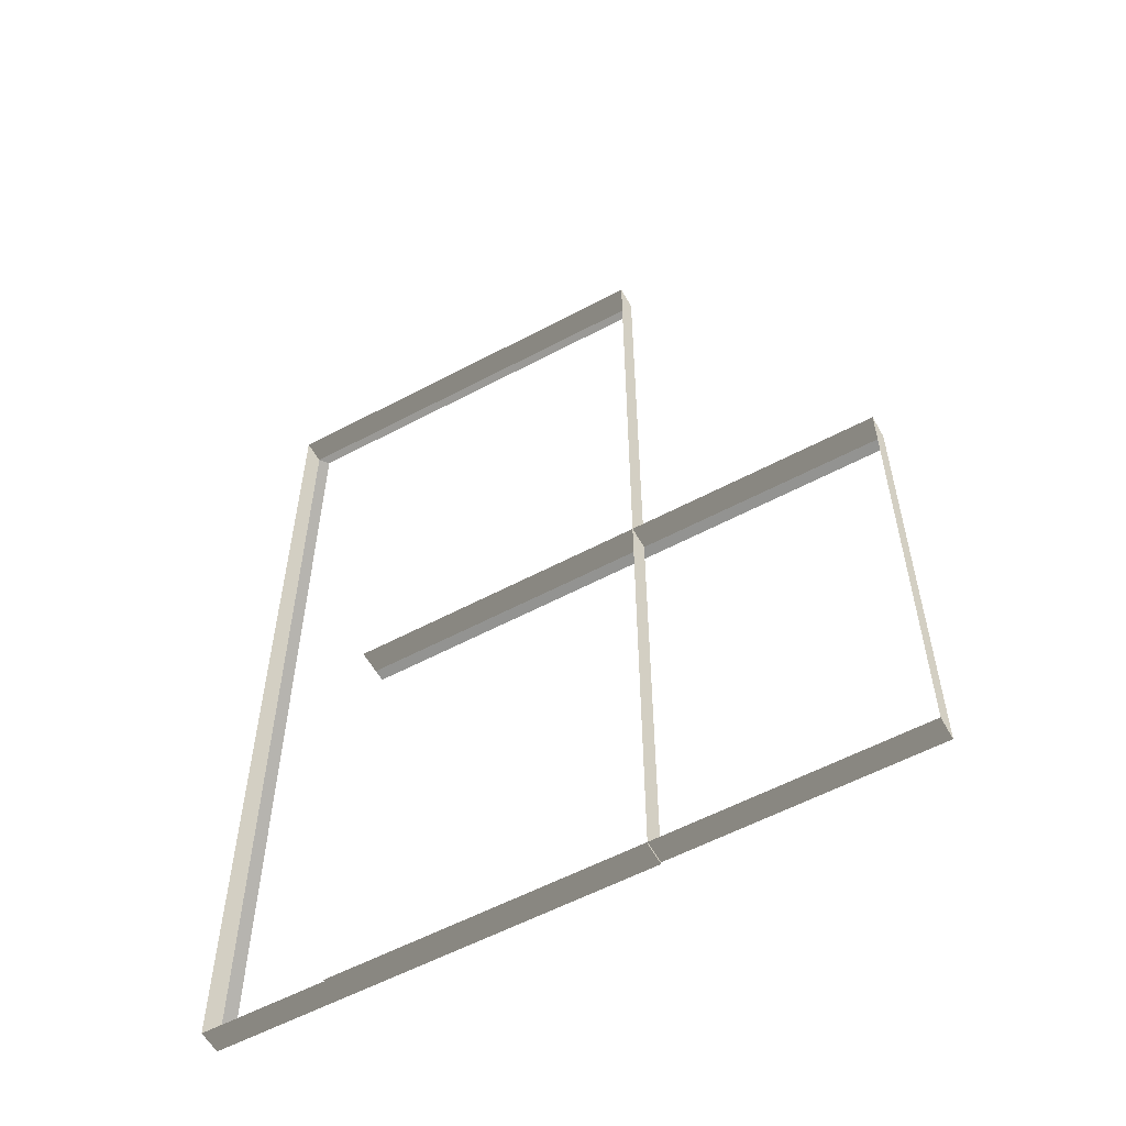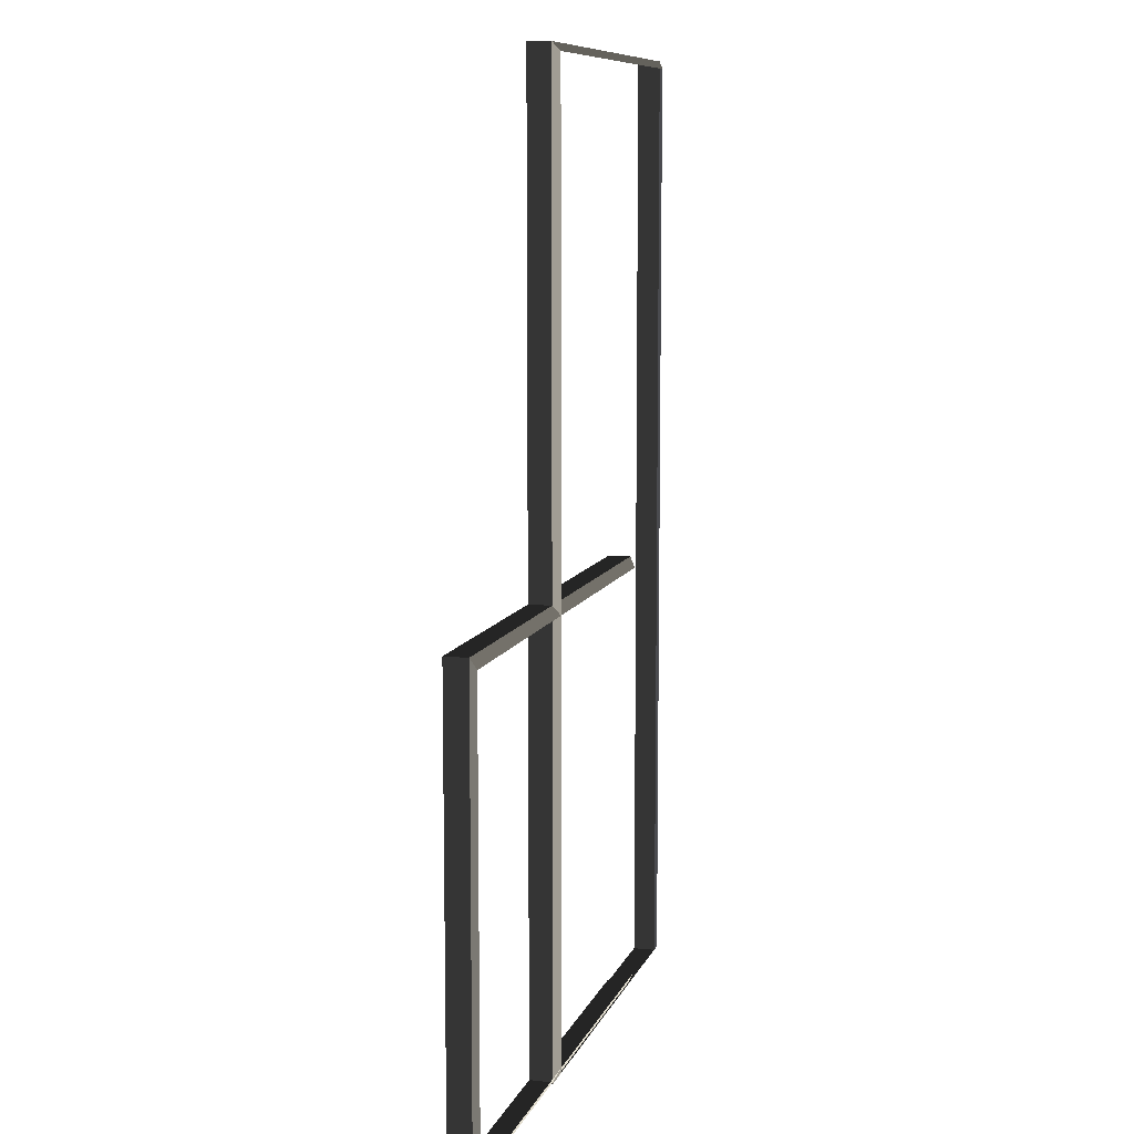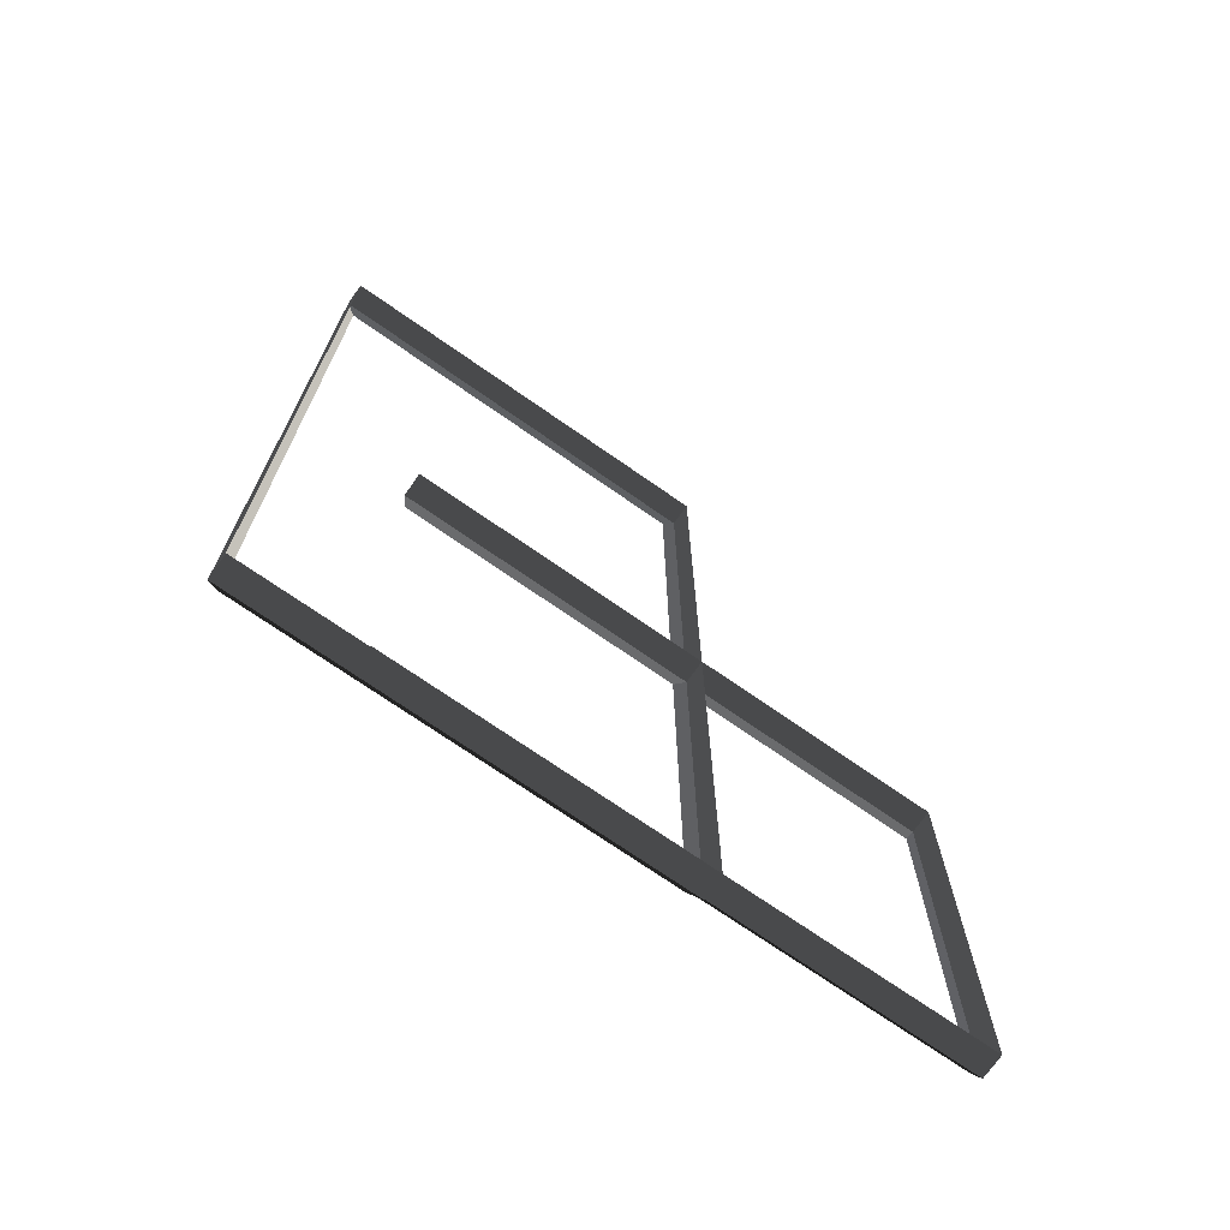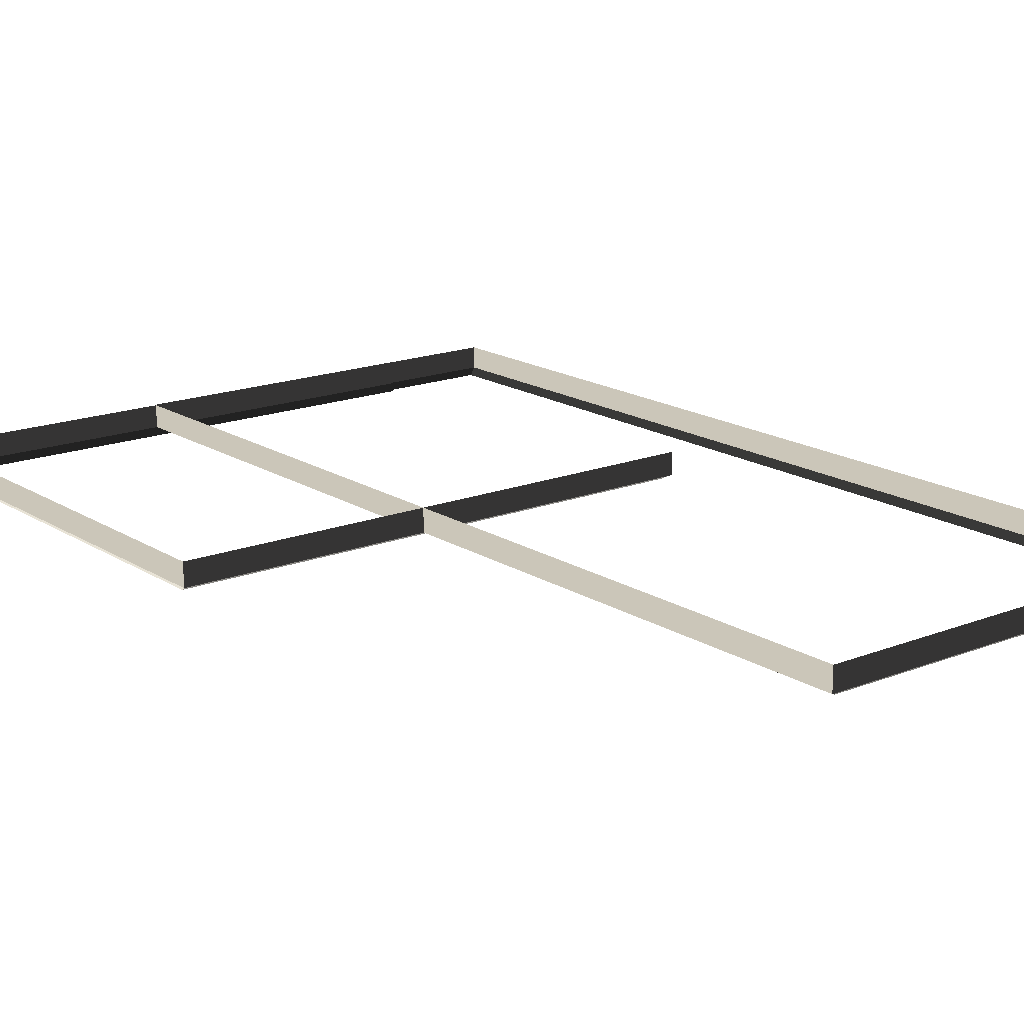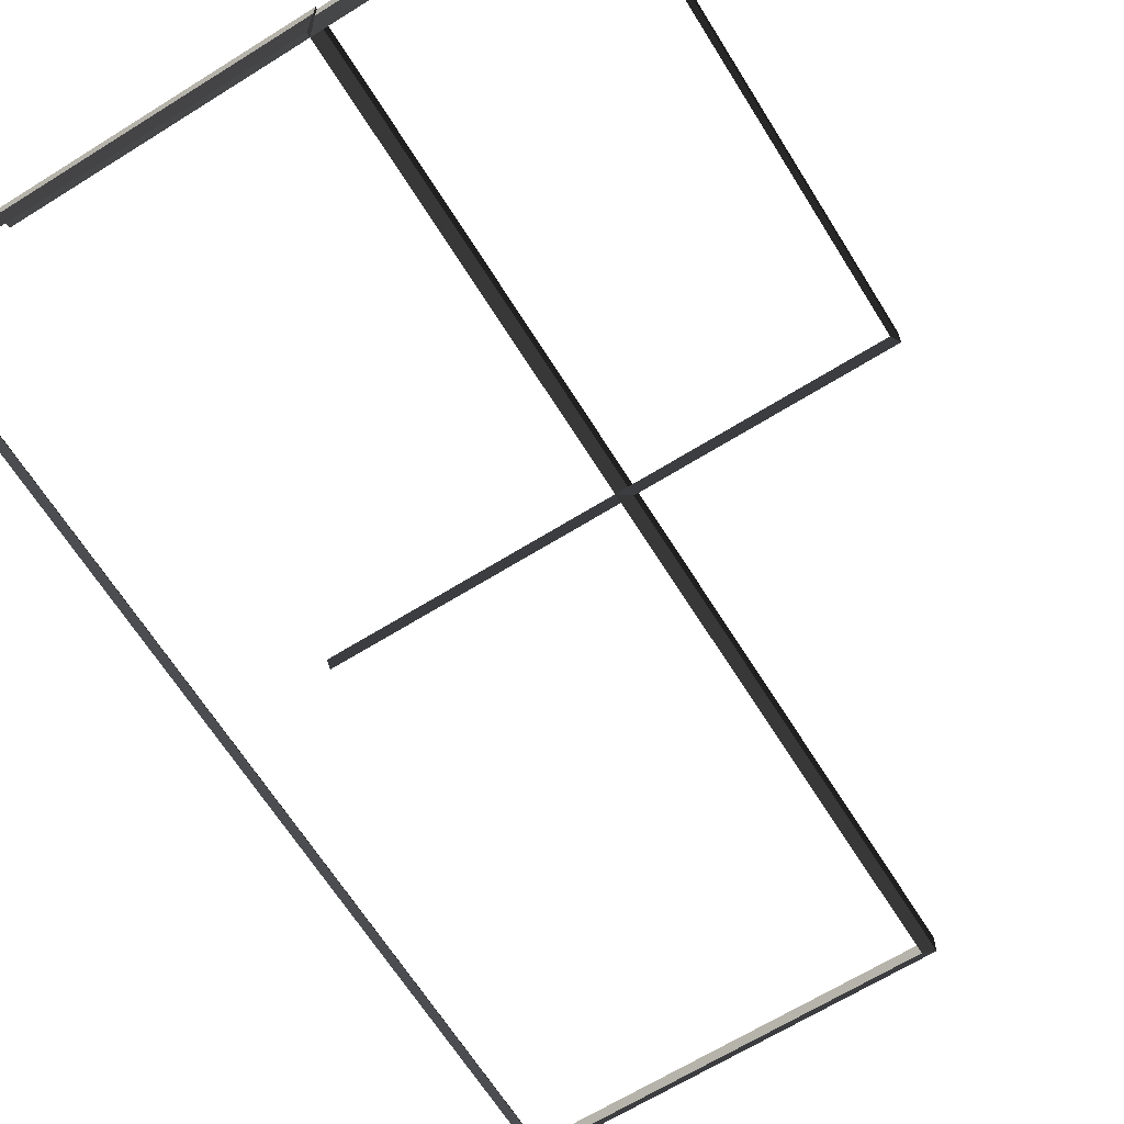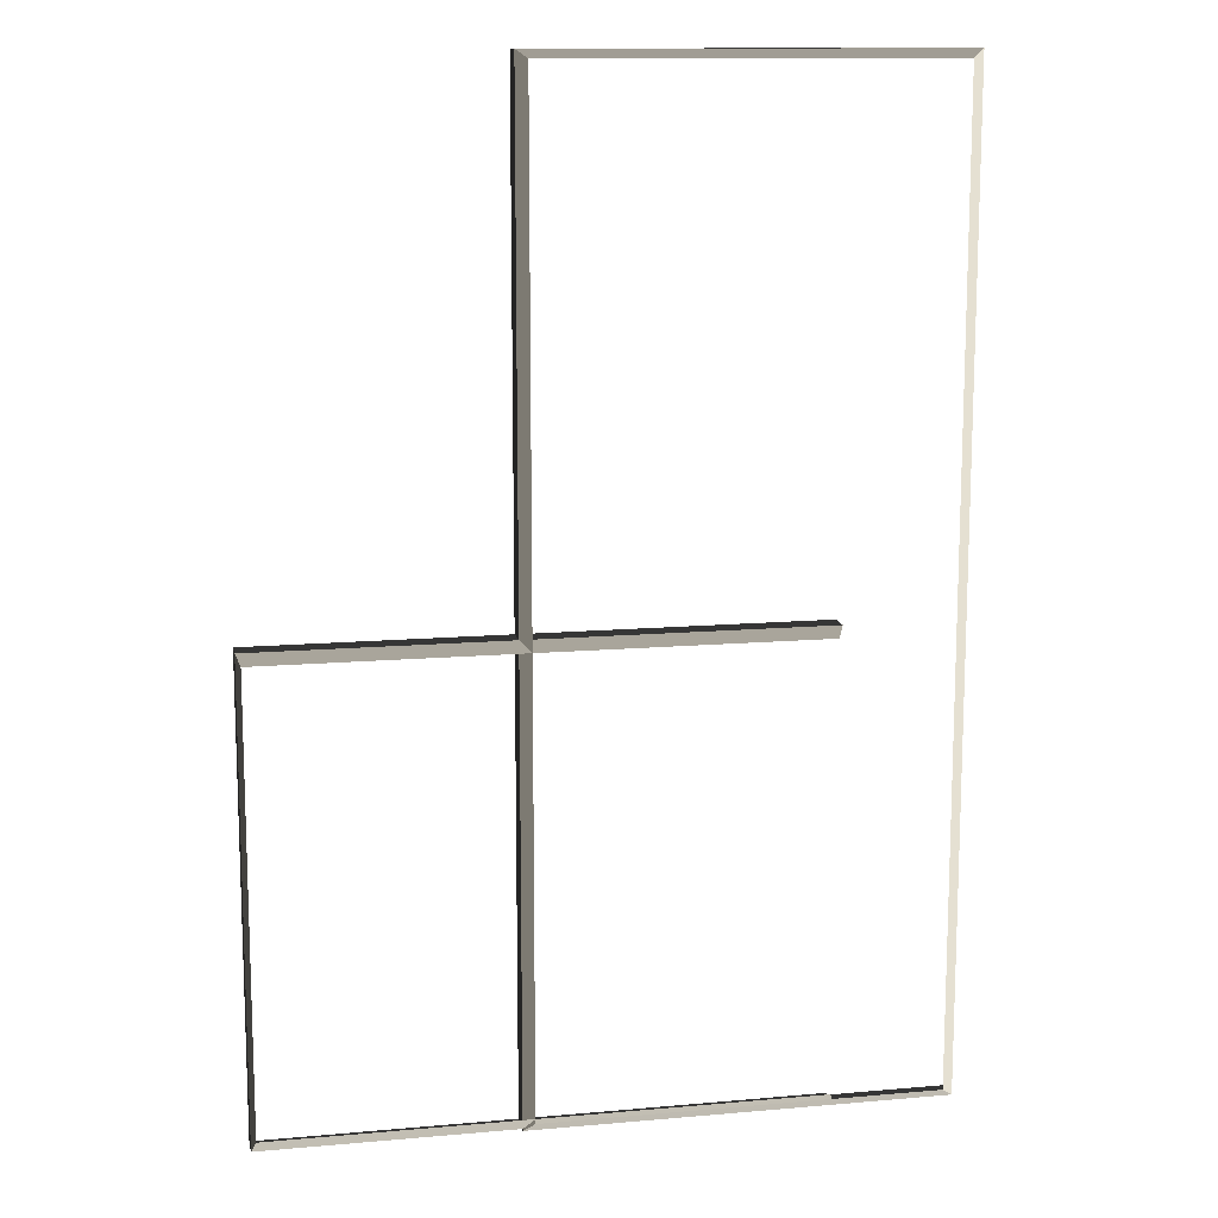
<metadata>
{"format":"obj","ext":"obj","renderer":"f3d","projection":"perspective","resolution":1024,"background":"white","views":[{"elev":-57.4,"azim":28.9,"up":"+Y"},{"elev":9.4,"azim":105.6,"up":"+Y"},{"elev":-72.1,"azim":-34.9,"up":"+Y"},{"elev":17.0,"azim":141.6,"up":"+Z"},{"elev":-66.0,"azim":32.0,"up":"+Z"},{"elev":12.6,"azim":168.4,"up":"+Y"}]}
</metadata>
<code>
v 2.848 -0.04695 0.5438
v 2.848 -0.04695 0.8882
v 2.848 -6.892 0.5438
v 2.848 -6.892 0.8882
v 2.848 -6.892 0.5438
v 2.848 -6.892 0.8882
v -5.229 -6.892 0.5438
v -5.229 -6.892 0.8882
v -5.229 -0.04695 0.5438
v -5.229 -0.04695 0.8882
v 2.848 -0.04695 0.5438
v 2.848 -0.04695 0.8882
v 2.78 -0.2103 0.4622
v 2.848 -0.04695 0.5438
v 2.78 -6.729 0.4622
v 2.848 -6.892 0.5438
v 2.78 -6.729 0.4622
v 2.848 -6.892 0.5438
v -5.161 -6.729 0.4622
v -5.229 -6.892 0.5438
v -5.161 -0.2103 0.4622
v -5.229 -0.04695 0.5438
v 2.78 -0.2103 0.4622
v 2.848 -0.04695 0.5438
v -0.8321 -6.923 0.5438
v -0.8321 -6.923 0.8882
v -6.965 -6.923 0.5438
v -6.965 -6.923 0.8882
v -6.965 -6.923 0.5438
v -6.965 -6.923 0.8882
v -6.965 7.496 0.5438
v -6.965 7.496 0.8882
v -0.8321 7.496 0.5438
v -0.8321 7.496 0.8882
v -0.8321 -6.923 0.5438
v -0.8321 -6.923 0.8882
v -6.802 7.374 0.4622
v -6.965 7.496 0.5438
v -0.9954 7.374 0.4622
v -0.8321 7.496 0.5438
v -0.9954 -6.8 0.4622
v -0.8321 -6.923 0.5438
v -6.802 -6.8 0.4622
v -6.965 -6.923 0.5438
v -6.802 -6.8 0.4622
v -6.965 -6.923 0.5438
v -6.802 7.374 0.4622
v -6.965 7.496 0.5438
v -6.965 7.496 0.5438
v -6.965 7.496 0.8882
v -0.8321 7.496 0.5438
v -0.8321 7.496 0.8882
v -0.9954 7.374 0.4622
v -0.8321 7.496 0.5438
v -0.9954 -6.8 0.4622
v -0.8321 -6.923 0.5438
g Building_small_t1.126_34812_32
f 1 3 2
f 2 3 4
f 5 7 6
f 6 7 8
f 9 11 10
f 10 11 12
f 13 15 14
f 14 15 16
f 17 19 18
f 18 19 20
f 21 23 22
f 22 23 24
f 25 27 26
f 26 27 28
f 29 31 30
f 30 31 32
f 33 35 34
f 34 35 36
f 37 39 38
f 38 39 40
f 41 43 42
f 42 43 44
f 45 47 46
f 46 47 48
f 49 51 50
f 50 51 52
f 53 55 54
f 54 55 56

</code>
